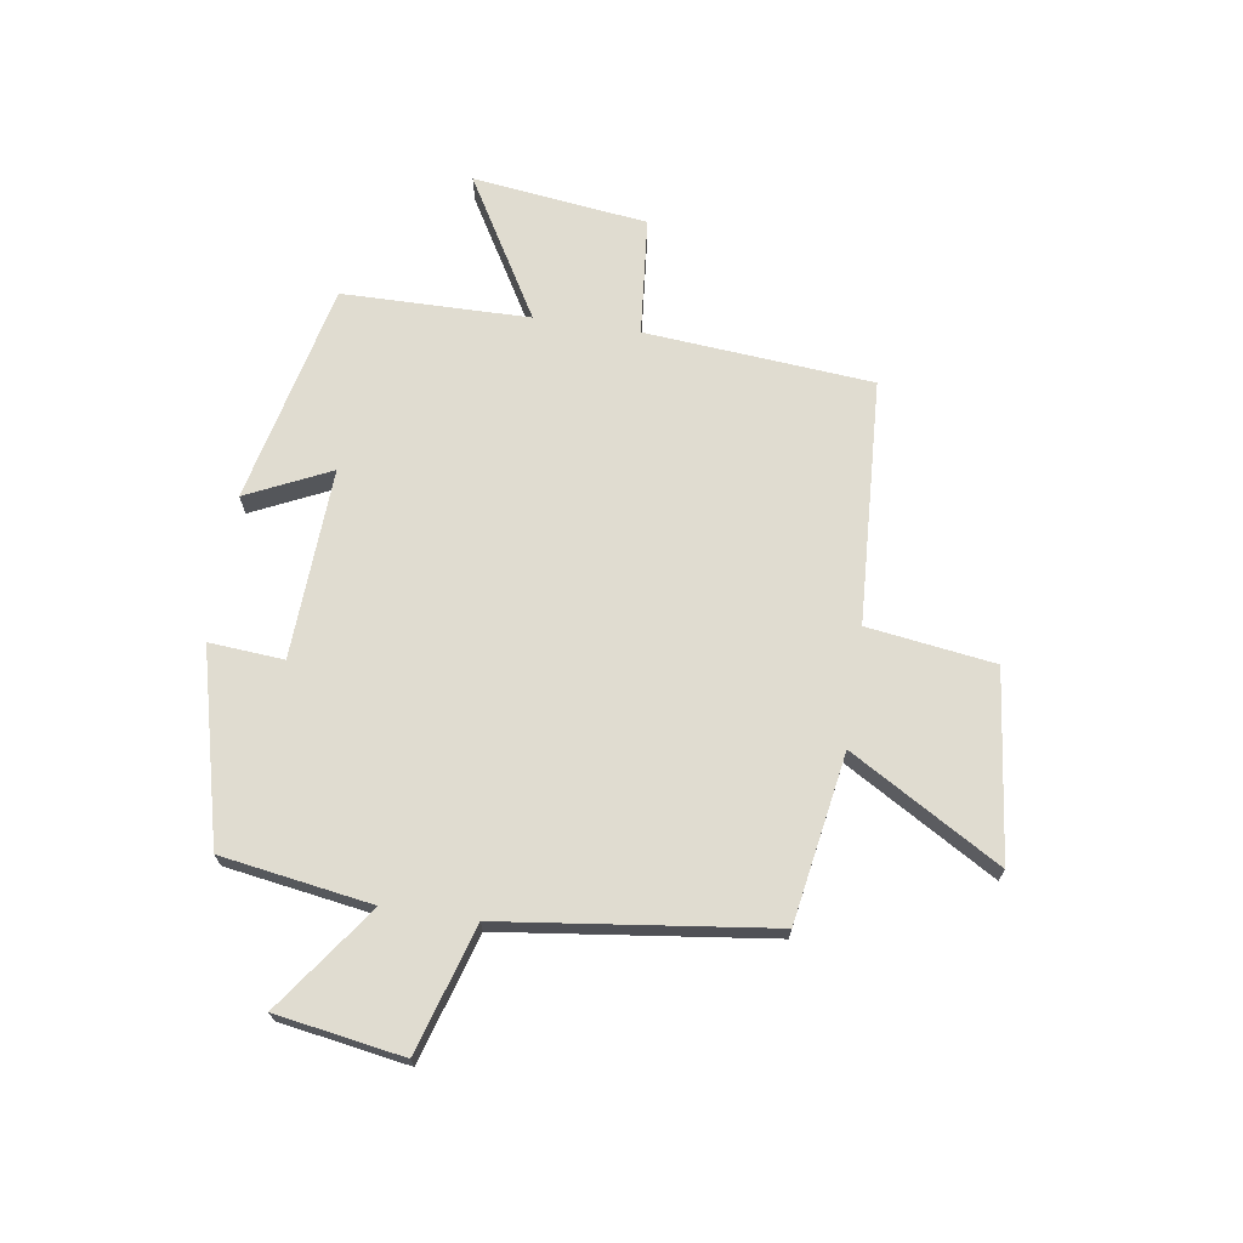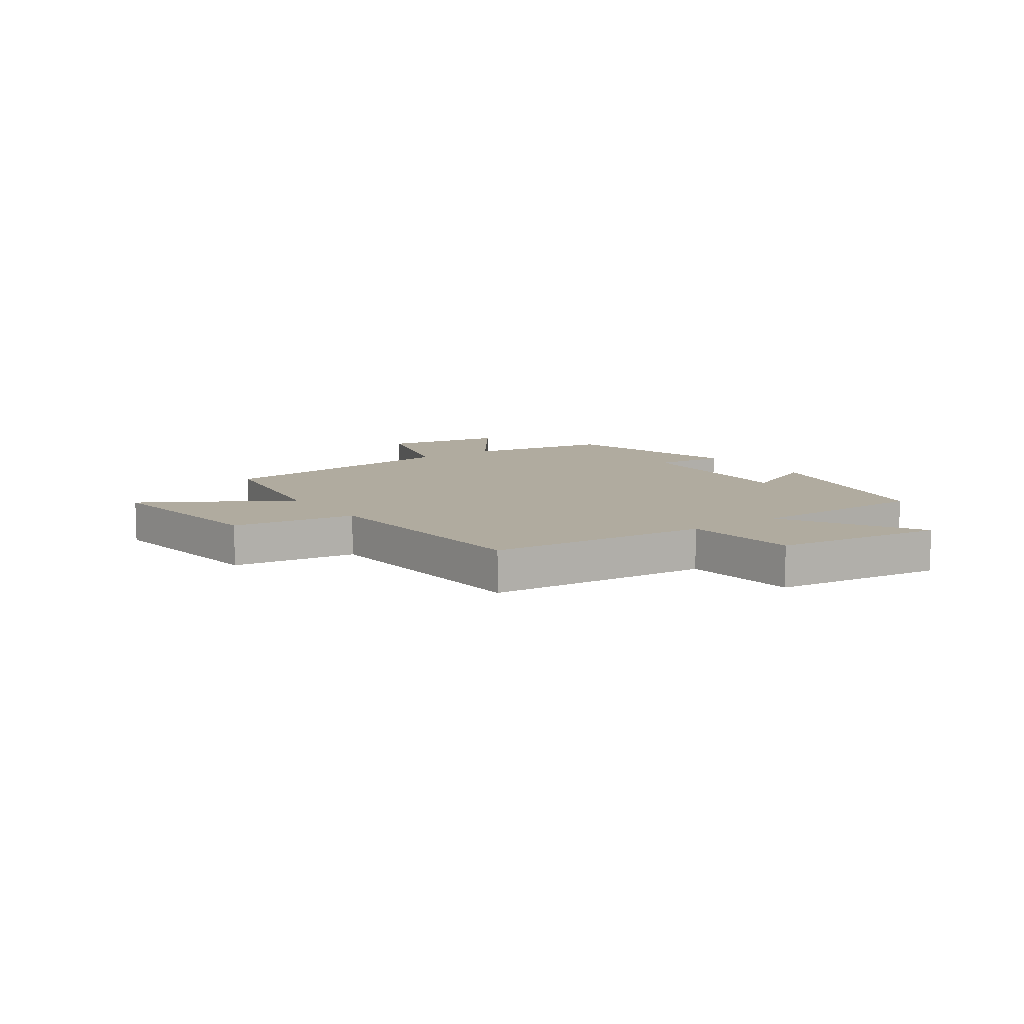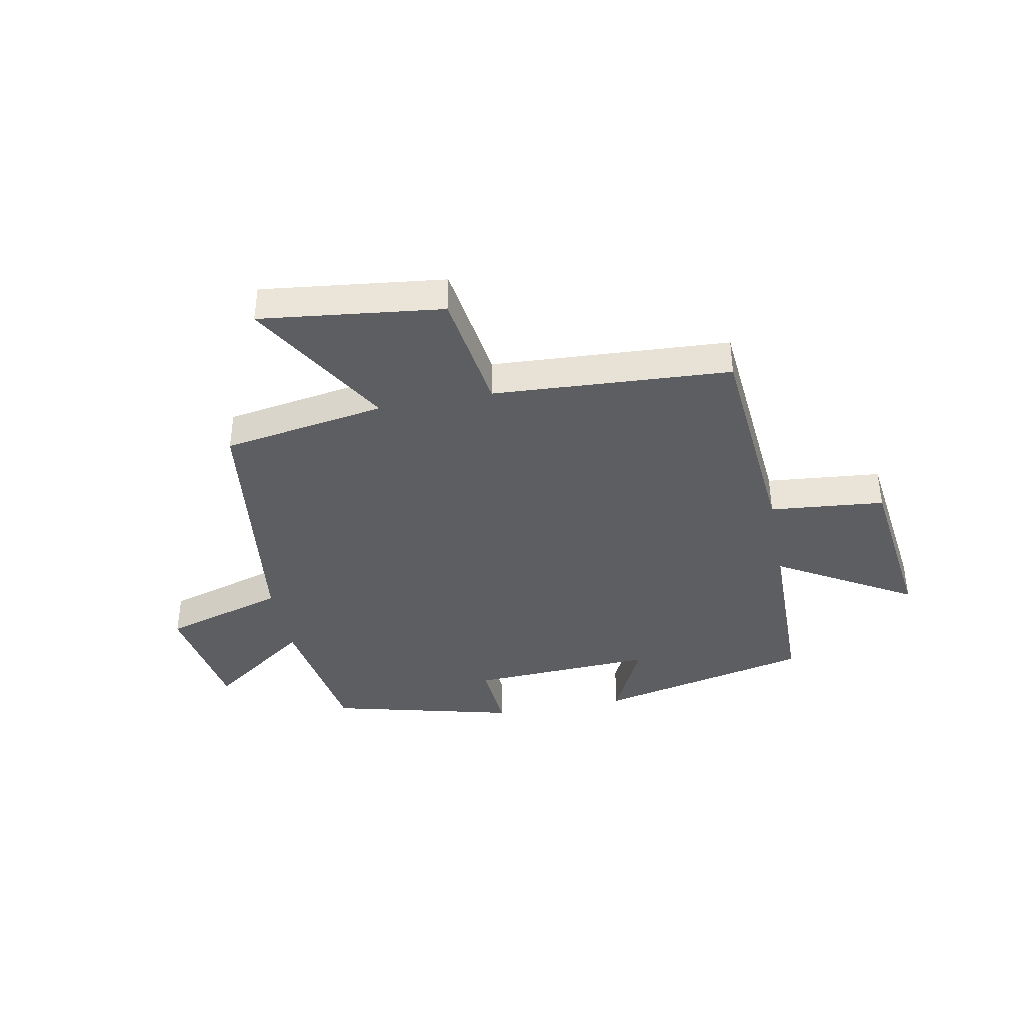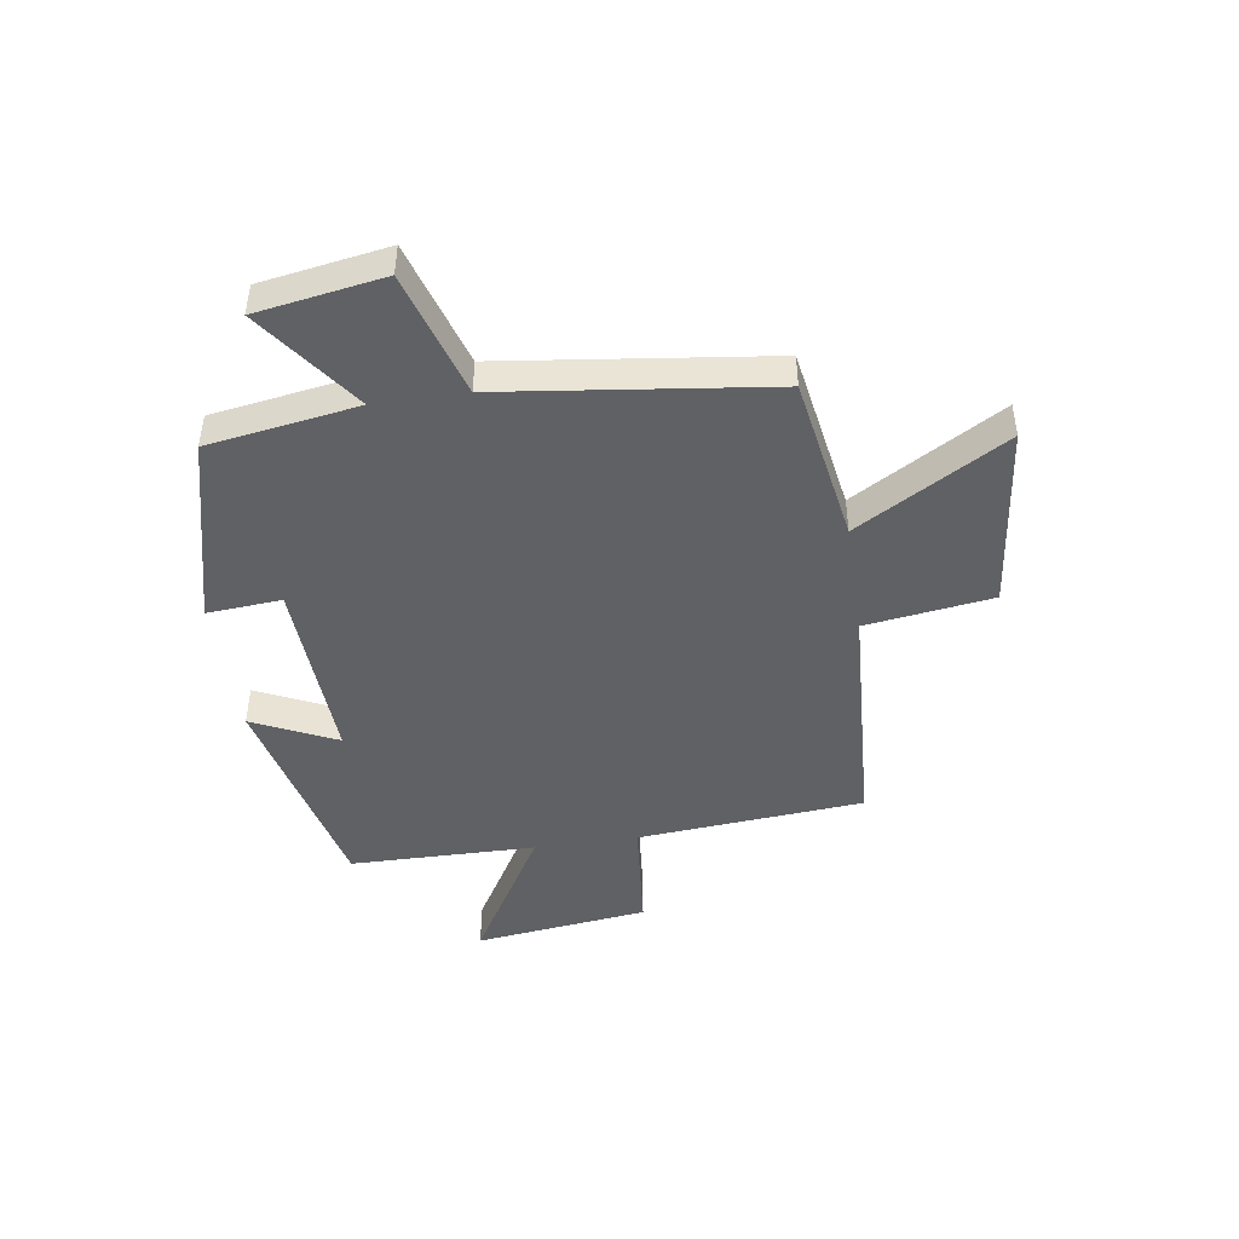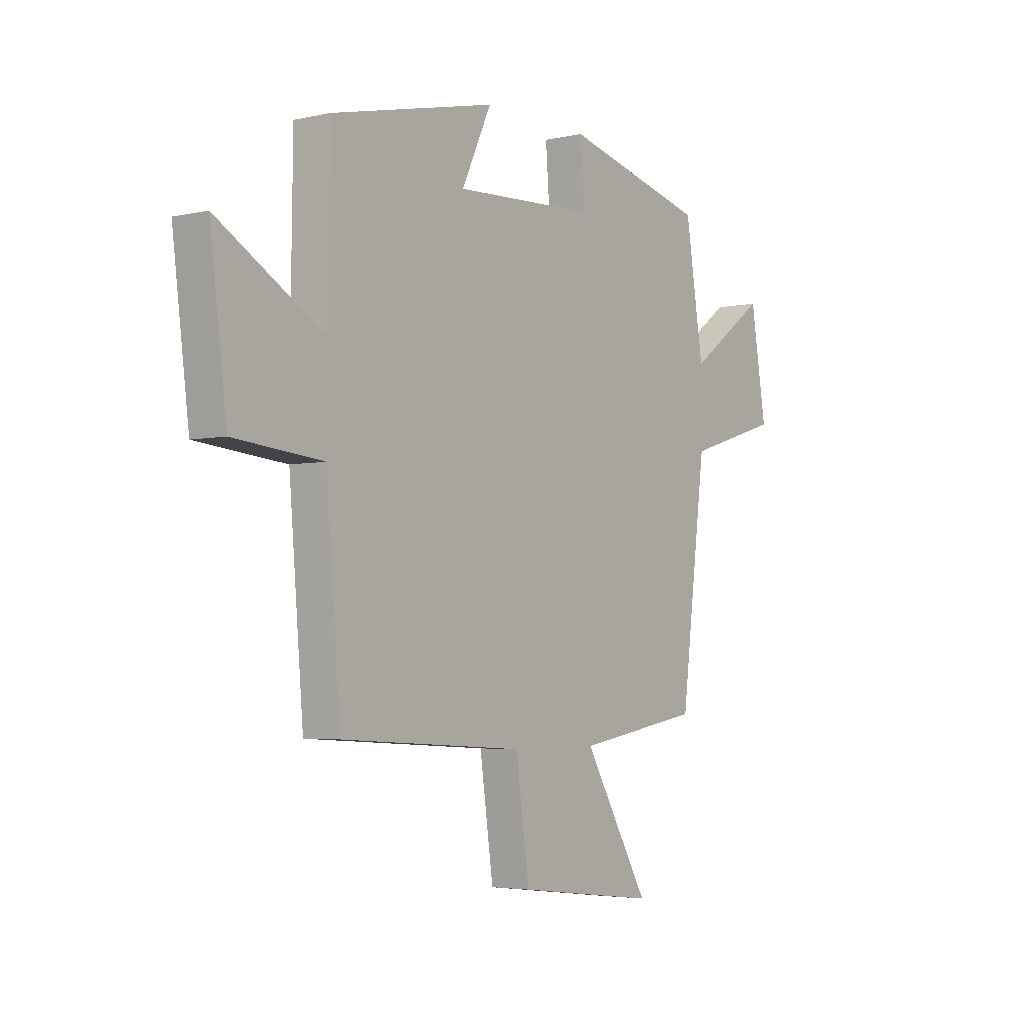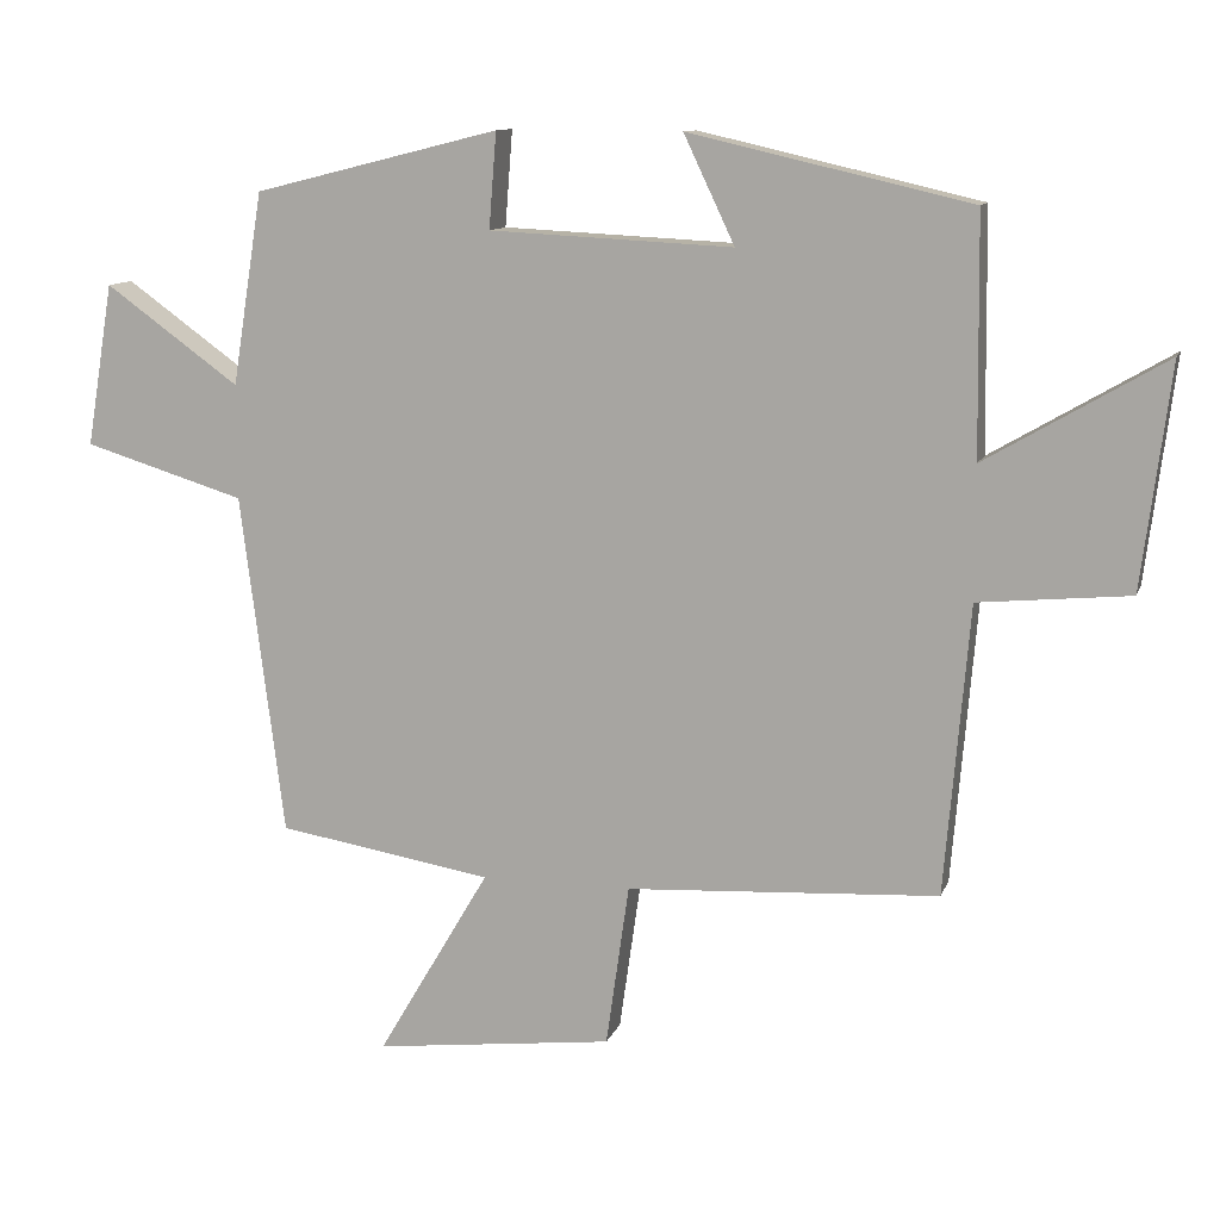
<metadata>
{"format":"obj","ext":"obj","renderer":"f3d","projection":"perspective","resolution":1024,"background":"white","views":[{"elev":69.7,"azim":98.6,"up":"+Y"},{"elev":9.7,"azim":-125.1,"up":"+Y"},{"elev":-38.9,"azim":-169.1,"up":"+Y"},{"elev":-45.4,"azim":98.5,"up":"+Y"},{"elev":-4.0,"azim":-53.6,"up":"+Z"},{"elev":11.2,"azim":-164.6,"up":"+Z"}]}
</metadata>
<code>
v -0.496 0.07 0.413
v -0.118 0.07 0.5
v -0.186 0.07 0.356
v 0.14 0.07 0.372
v 0.13 0.07 0.5
v 0.459 0.07 0.418
v 0.5 0.07 0.16
v 0.68 0.07 0.29
v 0.716 0.07 0.072
v 0.5 0.07 0.006
v 0.442 0.07 -0.452
v 0.154 0.07 -0.5
v 0.305 0.07 -0.756
v -0.017 0.07 -0.718
v -0.048 0.07 -0.5
v -0.467 0.07 -0.476
v -0.5 0.07 -0.086
v -0.703 0.07 -0.067
v -0.741 0.07 0.233
v -0.5 0.07 0.092
v -0.496 0 0.413
v -0.118 0 0.5
v -0.186 0 0.356
v 0.14 0 0.372
v 0.13 0 0.5
v 0.459 0 0.418
v 0.5 0 0.16
v 0.68 0 0.29
v 0.716 0 0.072
v 0.5 0 0.006
v 0.442 0 -0.452
v 0.154 0 -0.5
v 0.305 0 -0.756
v -0.017 0 -0.718
v -0.048 0 -0.5
v -0.467 0 -0.476
v -0.5 0 -0.086
v -0.703 0 -0.067
v -0.741 0 0.233
v -0.5 0 0.092
f 17 18 19 20
f 15 16 17 20
f 15 20 1
f 12 13 14 15
f 10 11 12 15
f 10 15 1
f 7 8 9 10
f 4 5 6 7
f 3 4 7 10
f 1 2 3
f 1 3 10
f 40 39 38 37
f 40 37 36 35
f 21 40 35
f 35 34 33 32
f 35 32 31 30
f 21 35 30
f 30 29 28 27
f 27 26 25 24
f 30 27 24 23
f 23 22 21
f 30 23 21
f 1 21 22 2
f 2 22 23 3
f 3 23 24 4
f 4 24 25 5
f 5 25 26 6
f 6 26 27 7
f 7 27 28 8
f 8 28 29 9
f 9 29 30 10
f 10 30 31 11
f 11 31 32 12
f 12 32 33 13
f 13 33 34 14
f 14 34 35 15
f 15 35 36 16
f 16 36 37 17
f 17 37 38 18
f 18 38 39 19
f 19 39 40 20
f 20 40 21 1

</code>
